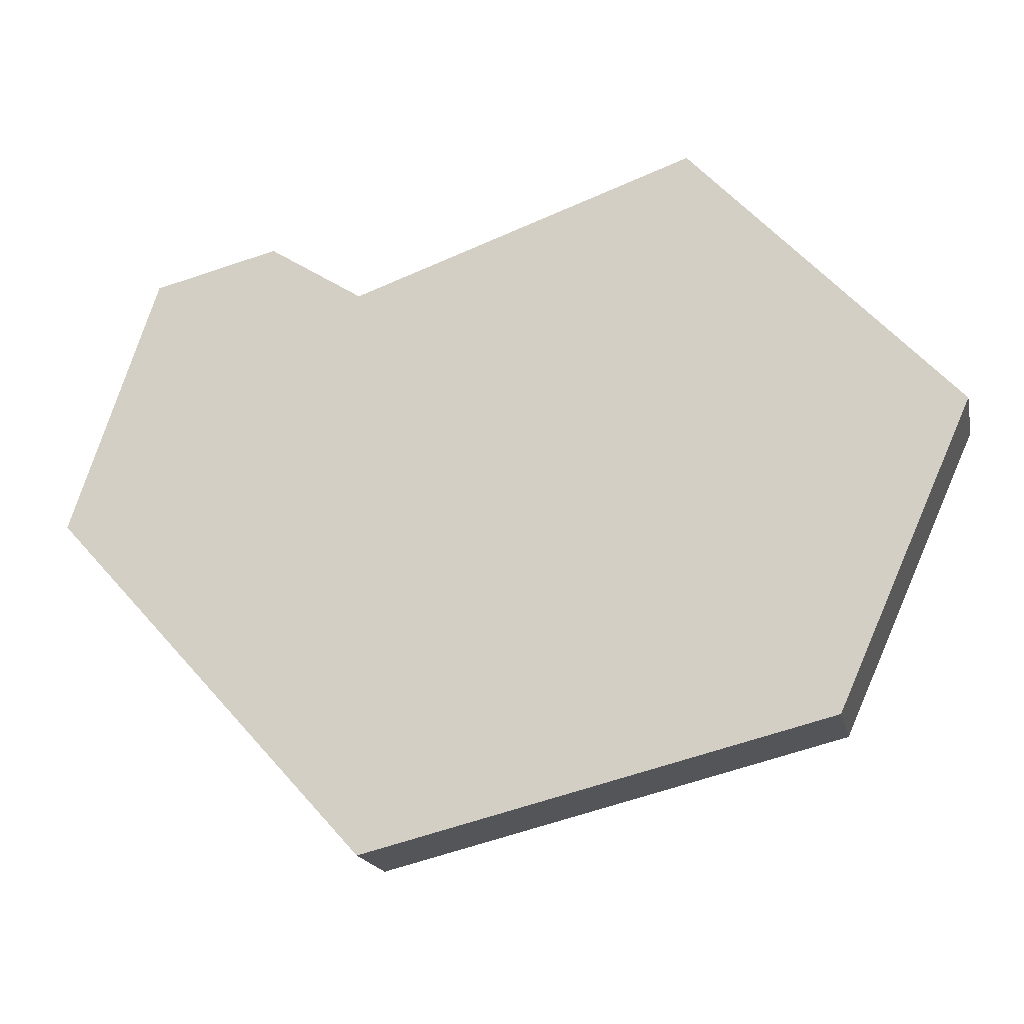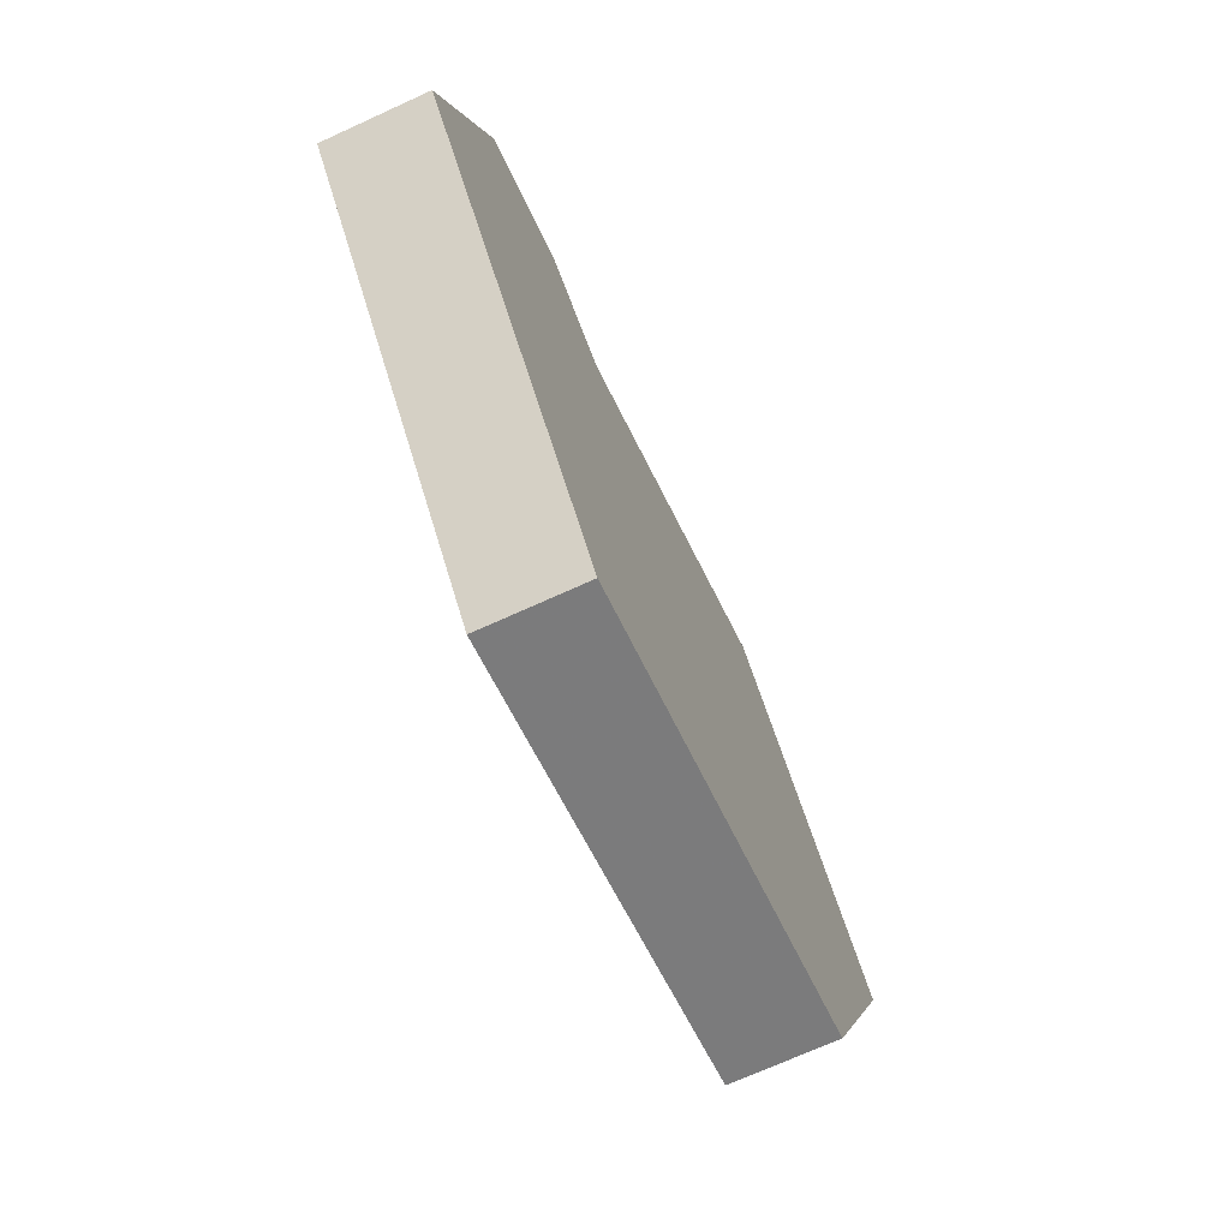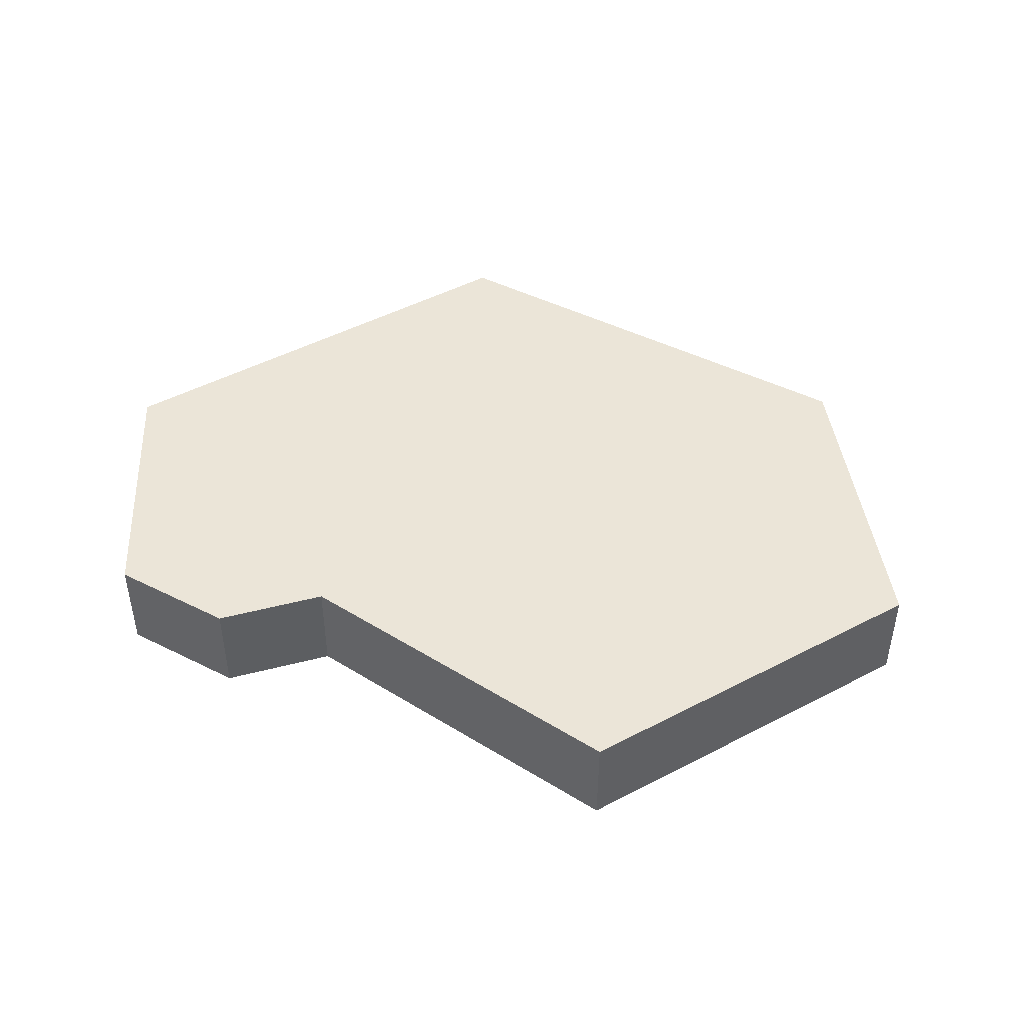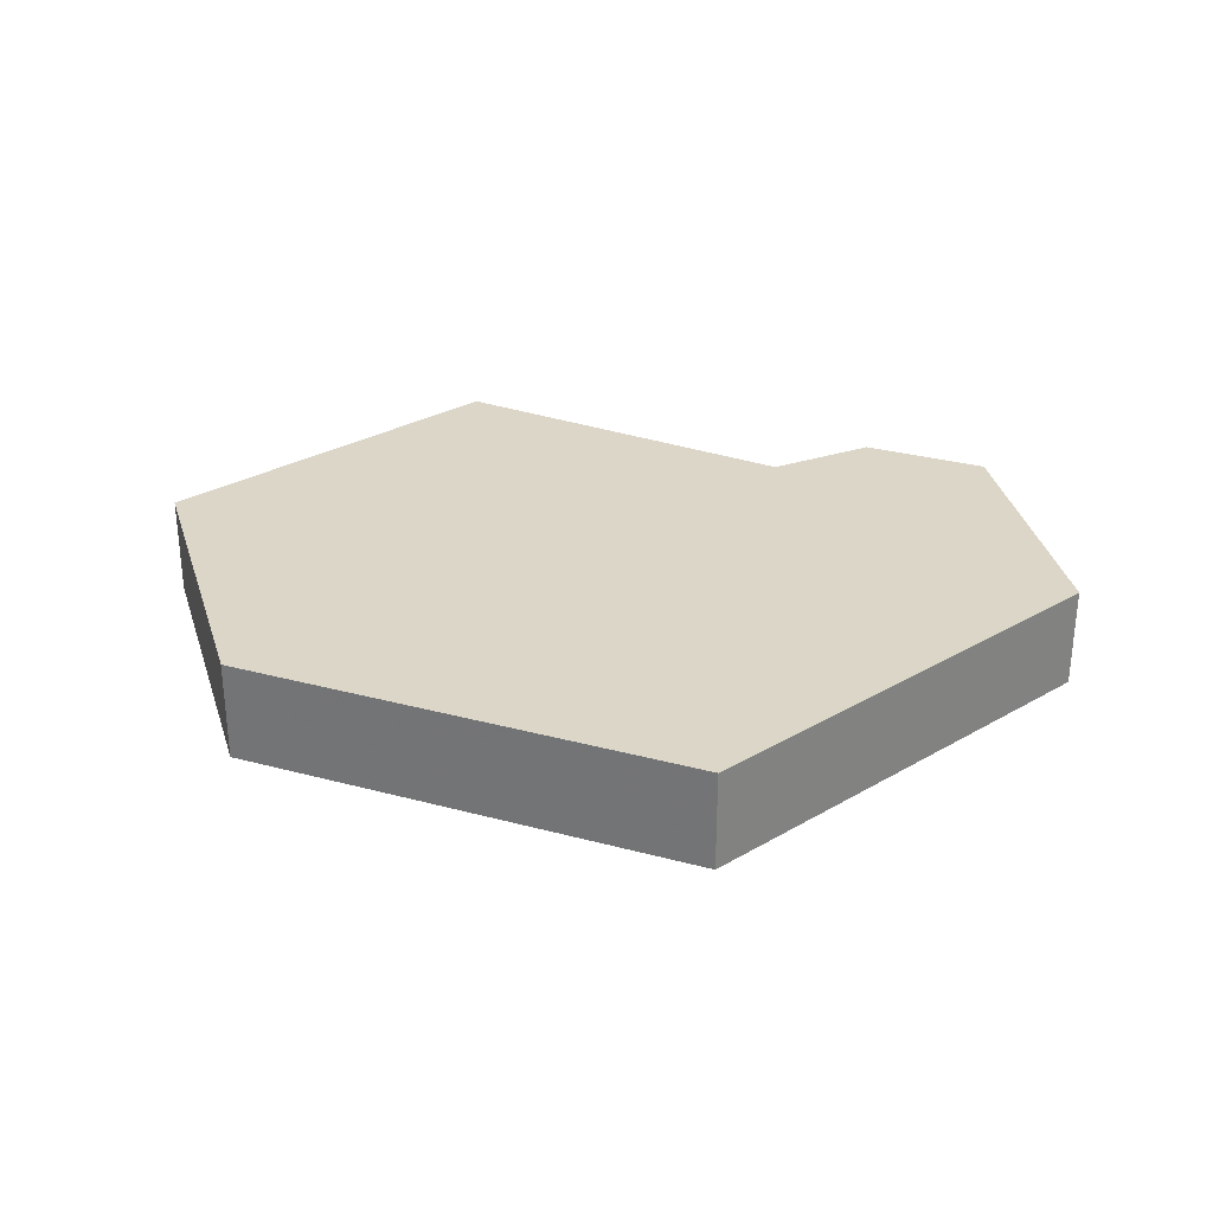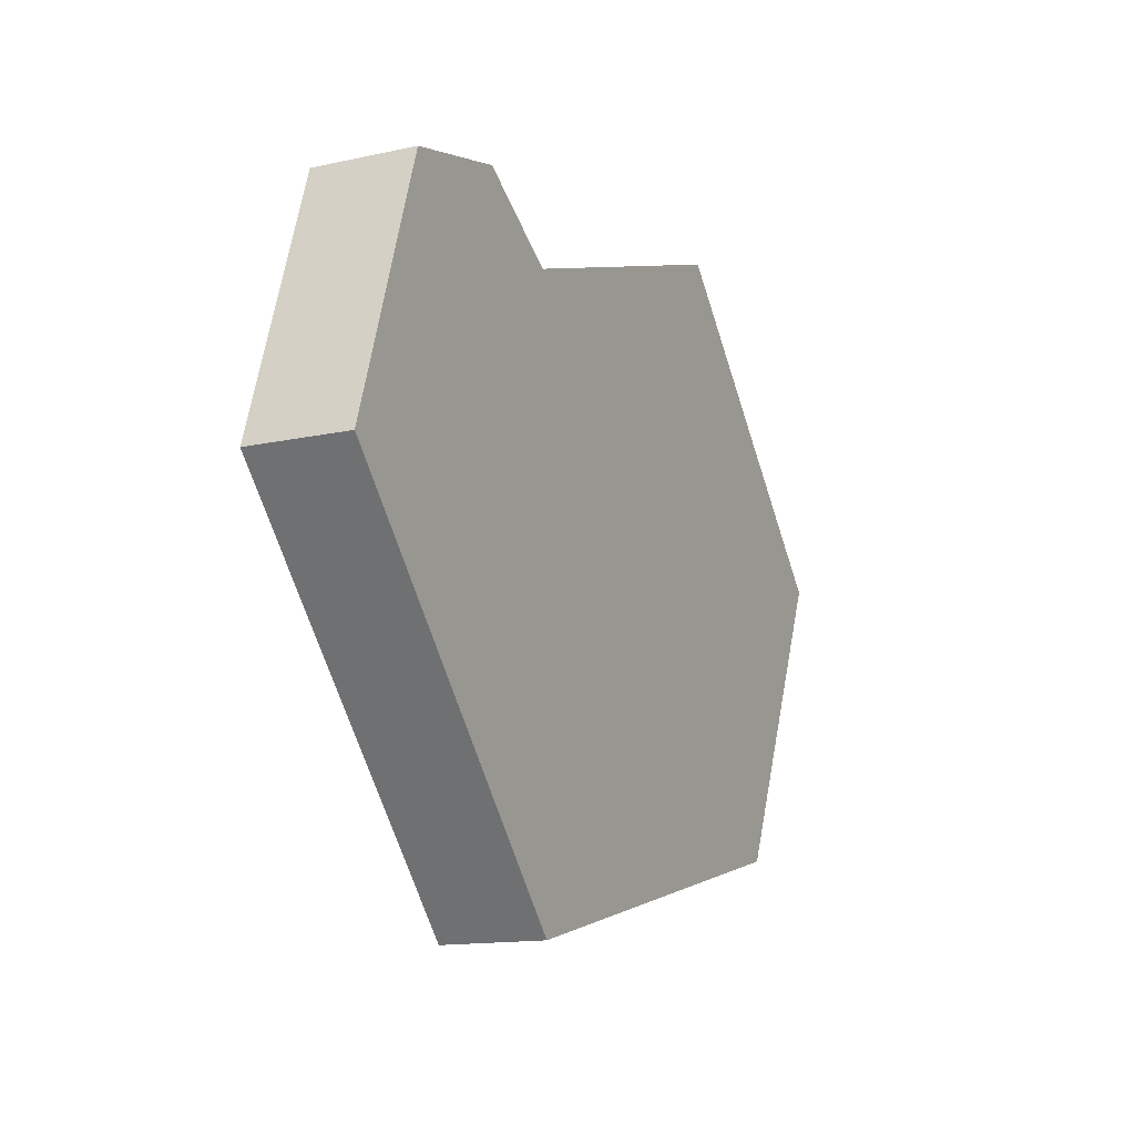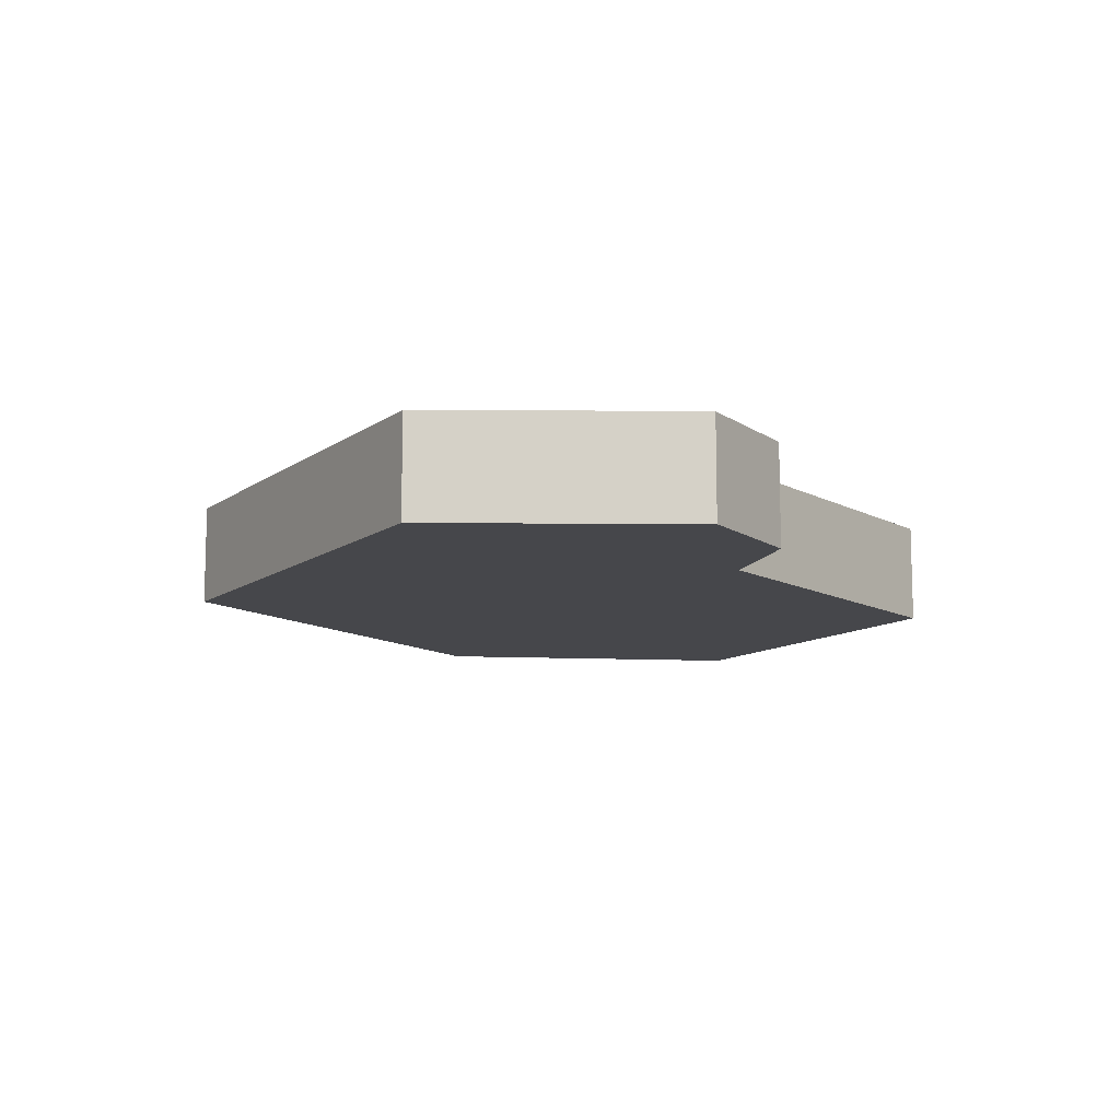
<metadata>
{"format":"obj","ext":"obj","renderer":"f3d","projection":"perspective","resolution":1024,"background":"white","views":[{"elev":-18.1,"azim":12.2,"up":"+Z"},{"elev":-70.9,"azim":-65.5,"up":"+Z"},{"elev":45.6,"azim":16.0,"up":"+Y"},{"elev":30.2,"azim":-172.6,"up":"+Y"},{"elev":-13.8,"azim":-63.7,"up":"+Z"},{"elev":-10.8,"azim":-72.7,"up":"+Y"}]}
</metadata>
<code>
v 0.09478 0.1105 0.7824
v 0.3466 0.1105 0.117
v 0 0.1105 0.4985
v 0.2316 0.1105 0.8164
v 0.09478 0 0.7824
v 0.2316 0 0.8164
v 0.3466 0 0.117
v 0 0 0.4985
v 0.8527 0 0.2429
v 0.8527 0.1105 0.2429
v 0.711 0.1105 0.883
v 0.3349 0.1105 0.7502
v 0.3349 0 0.7502
v 0.711 0 0.883
v 1 0 0.5736
v 1 0.1105 0.5736
g Mesh1 Group1 Model
f 1 2 3
f 2 1 4
f 5 4 1
f 4 5 6
f 5 7 6
f 7 5 8
f 5 3 8
f 3 5 1
f 2 8 3
f 8 2 7
f 2 9 7
f 9 2 10
f 2 11 10
f 2 12 11
f 2 4 12
f 6 12 4
f 12 6 13
f 6 7 13
f 13 7 14
f 14 7 9
f 14 9 15
f 9 16 15
f 16 9 10
f 10 11 16
f 11 15 16
f 15 11 14
f 12 14 11
f 14 12 13

</code>
